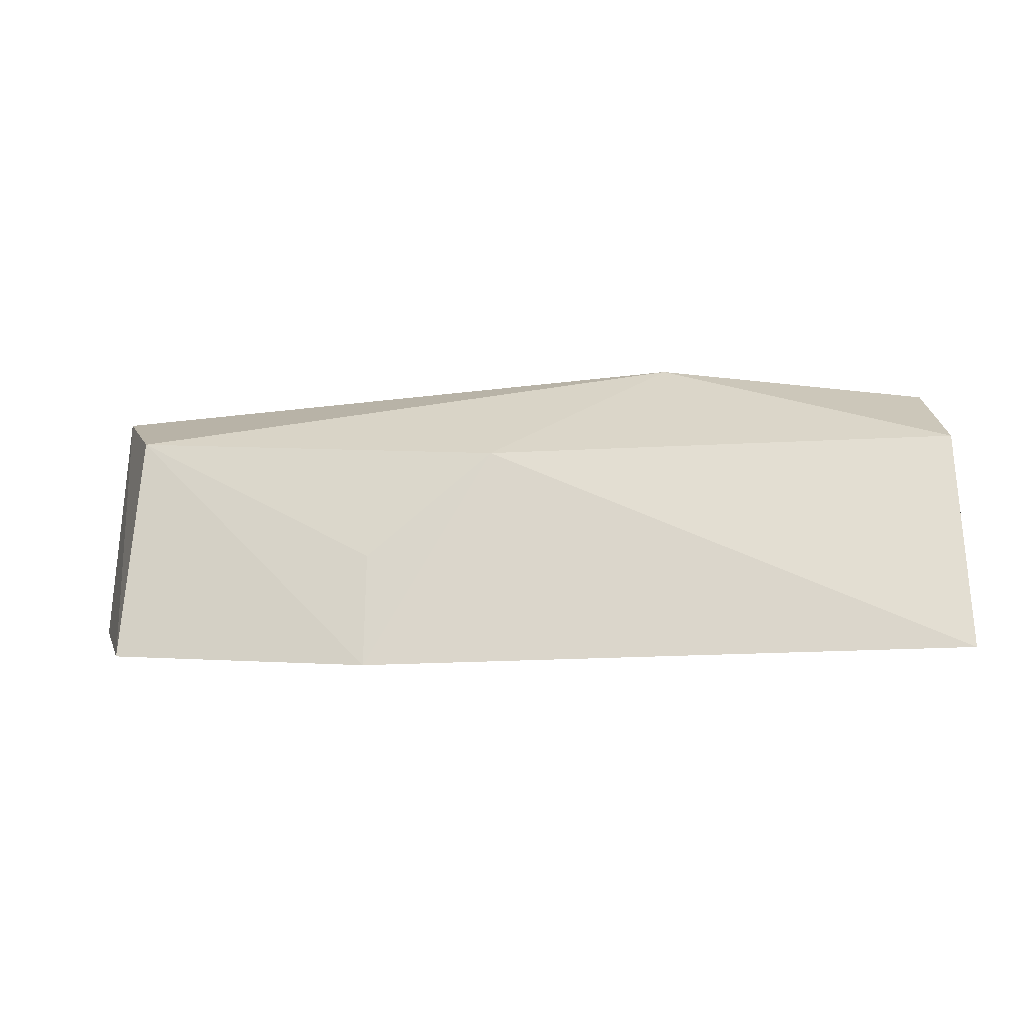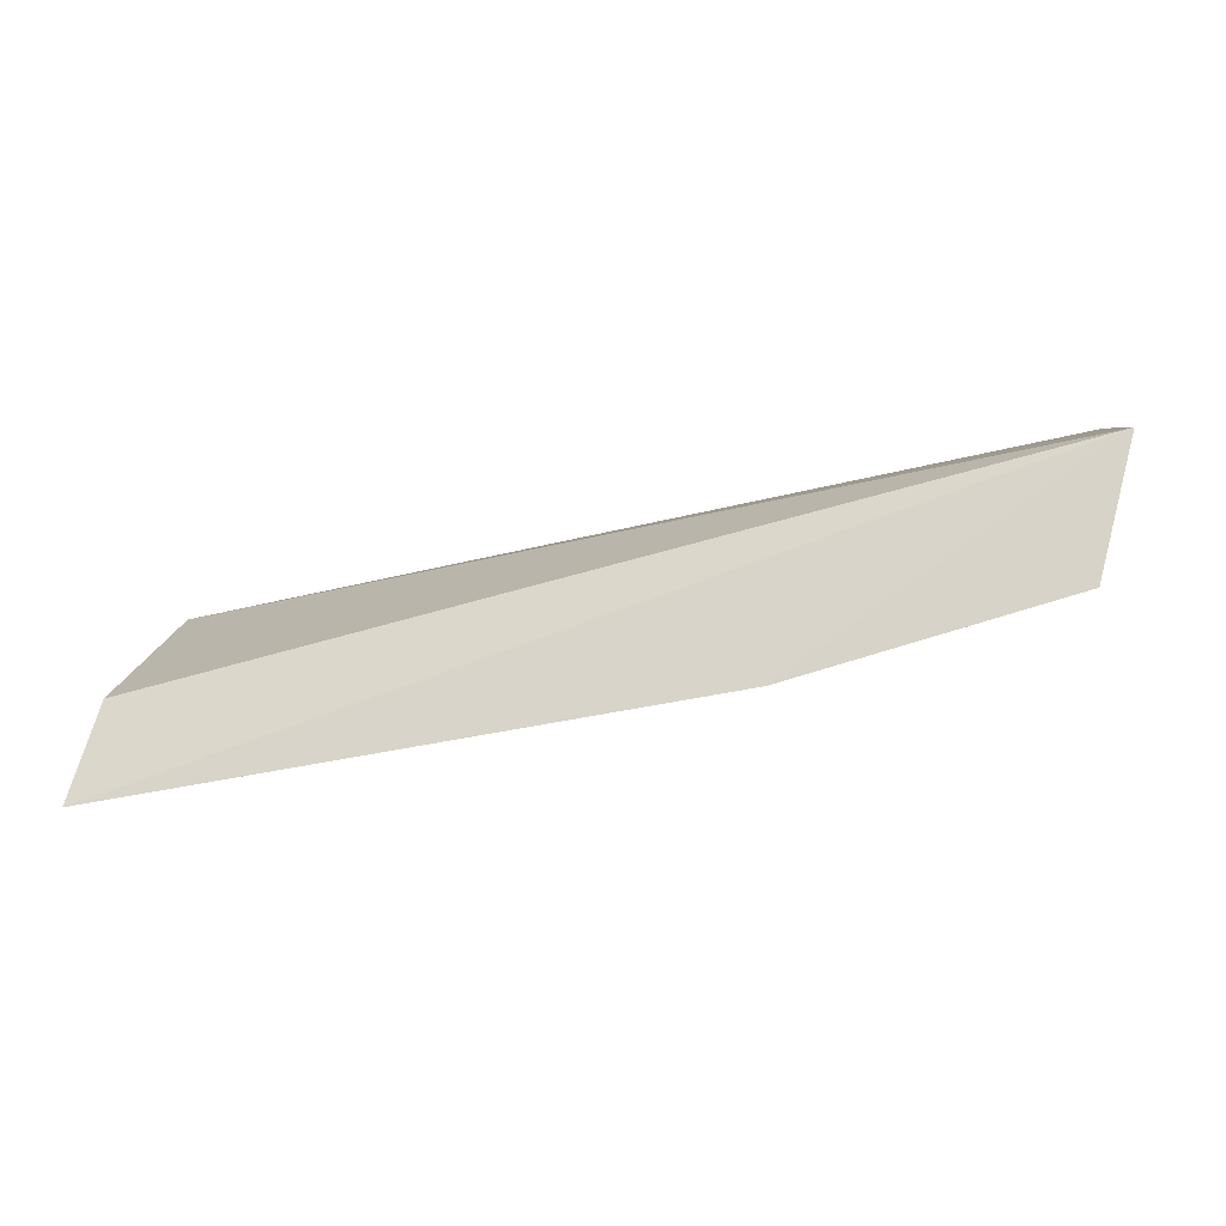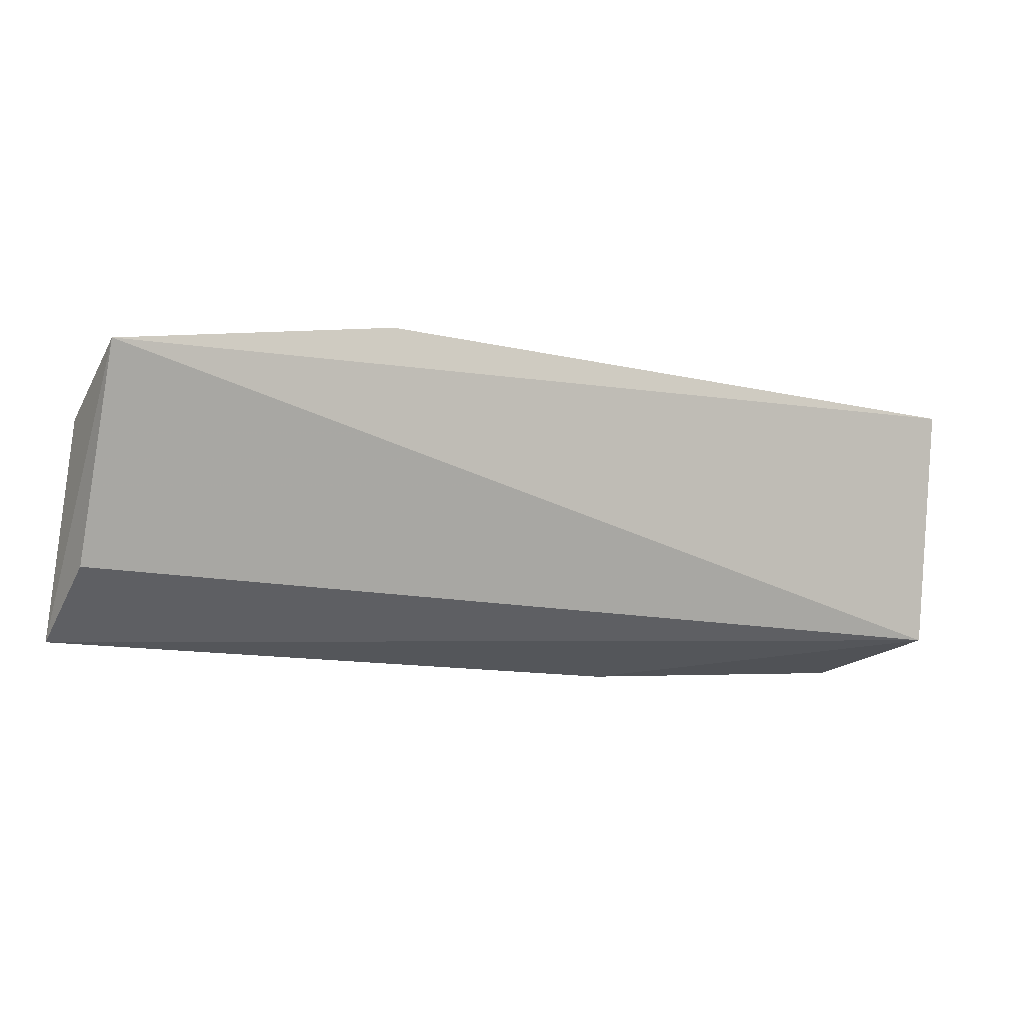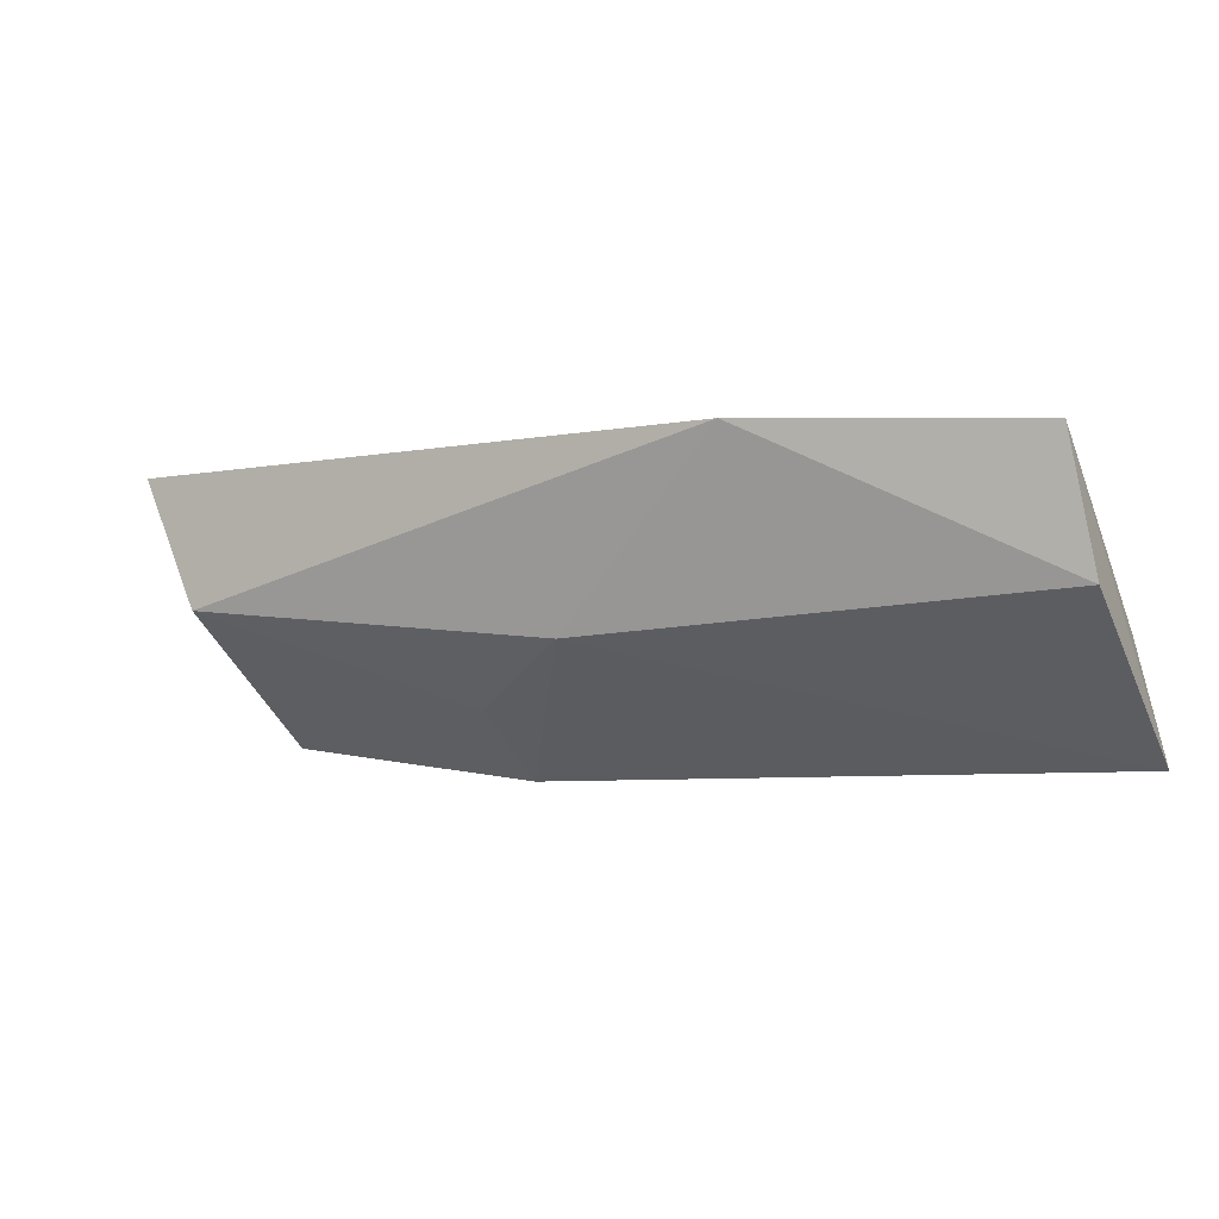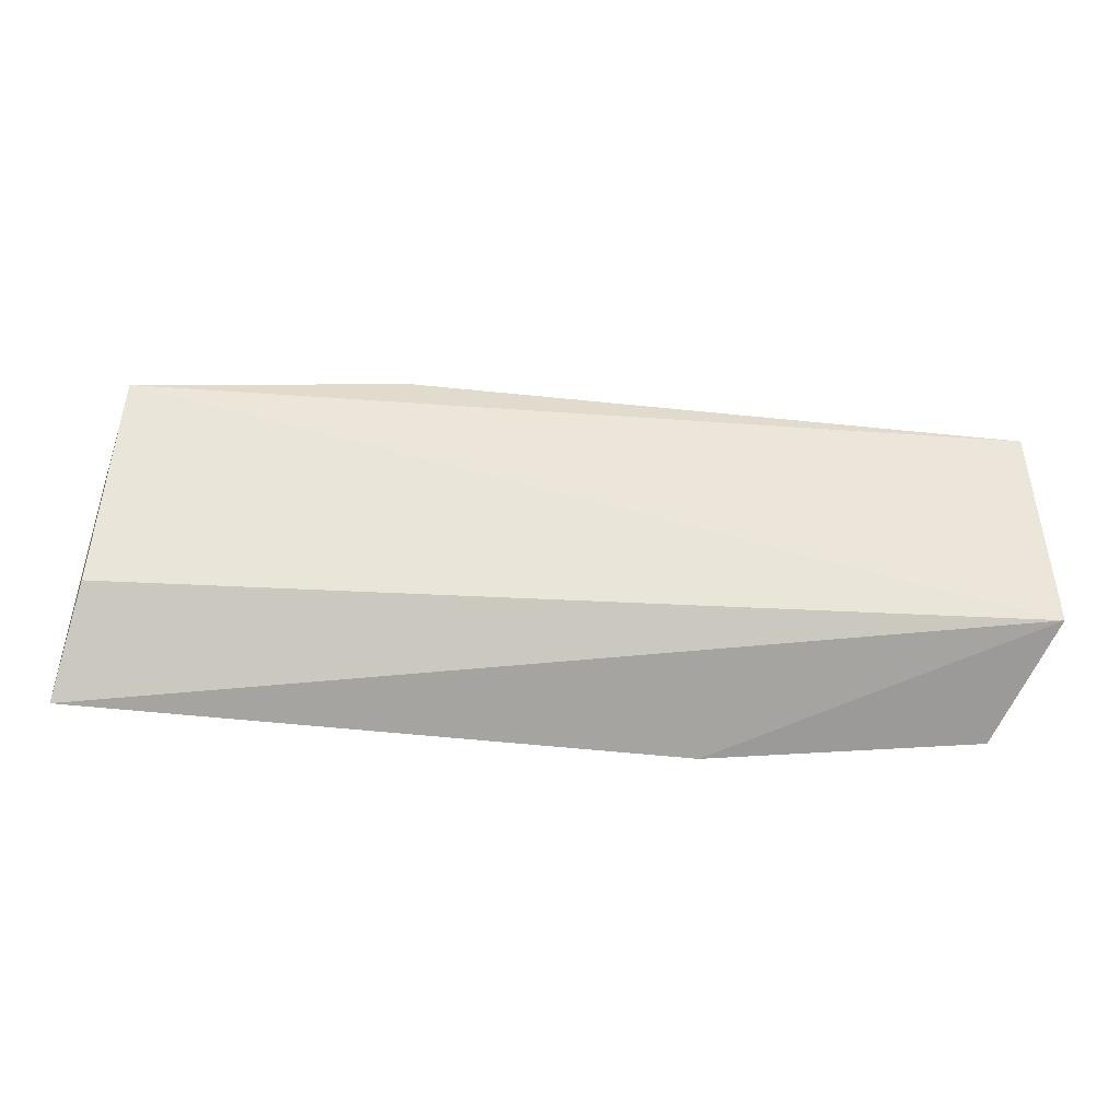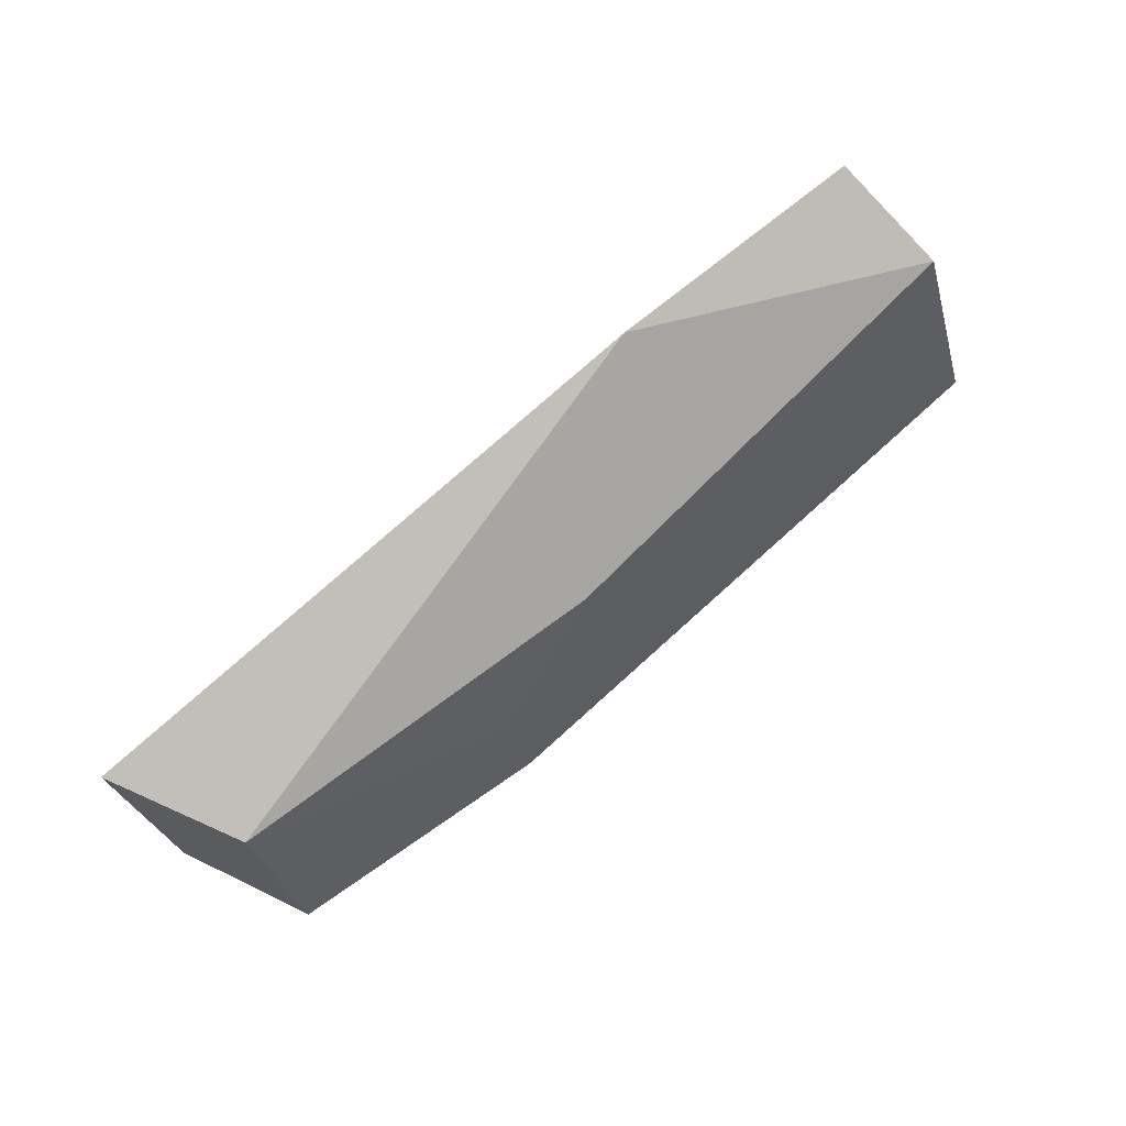
<metadata>
{"format":"obj","ext":"obj","renderer":"f3d","projection":"perspective","resolution":1024,"background":"white","views":[{"elev":-4.9,"azim":178.1,"up":"+Y"},{"elev":-7.6,"azim":10.2,"up":"+Z"},{"elev":-10.0,"azim":-28.4,"up":"+Y"},{"elev":-25.0,"azim":-155.2,"up":"+Z"},{"elev":-57.3,"azim":-13.5,"up":"+Y"},{"elev":76.3,"azim":129.5,"up":"+Y"}]}
</metadata>
<code>
v 0.4487 0.05578 0.009703
v 0.4448 0.05248 -0.006309
v 0.4471 0.08472 0.01592
v 0.3411 0.08651 -0.002597
v 0.3409 0.05347 -0.02615
v 0.4133 0.05135 -0.01519
v 0.3416 0.06139 -0.0143
v 0.4426 0.08016 0.0001812
v 0.3741 0.09065 0.003207
v 0.3977 0.07794 -0.01085
v 0.4131 0.06492 -0.01149
v 0.3409 0.07963 -0.01679
f 1 2 3
f 1 3 4
f 6 2 1
f 6 1 5
f 7 5 1
f 7 1 4
f 7 4 5
f 8 3 2
f 8 2 6
f 9 4 3
f 9 3 8
f 10 6 5
f 10 9 8
f 11 10 8
f 11 8 6
f 11 6 10
f 12 10 5
f 12 5 4
f 12 4 9
f 12 9 10

</code>
